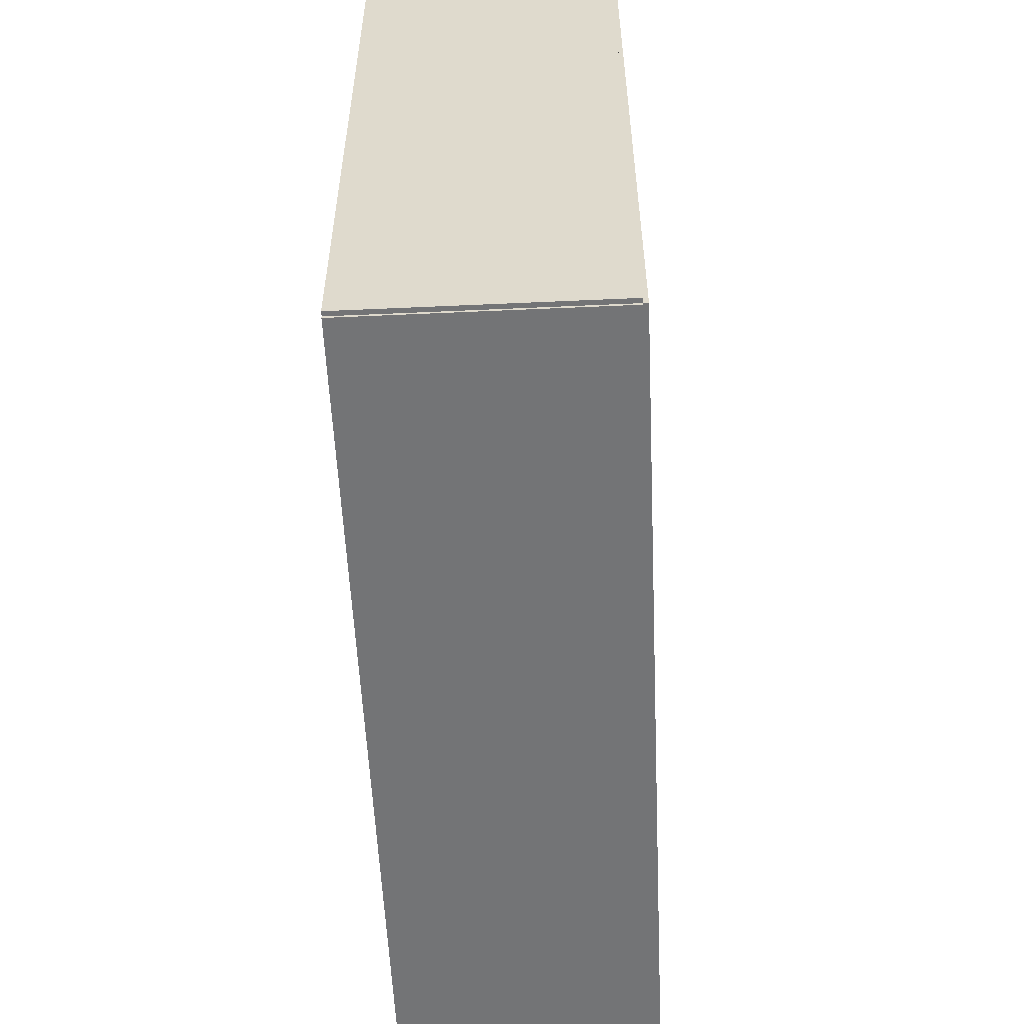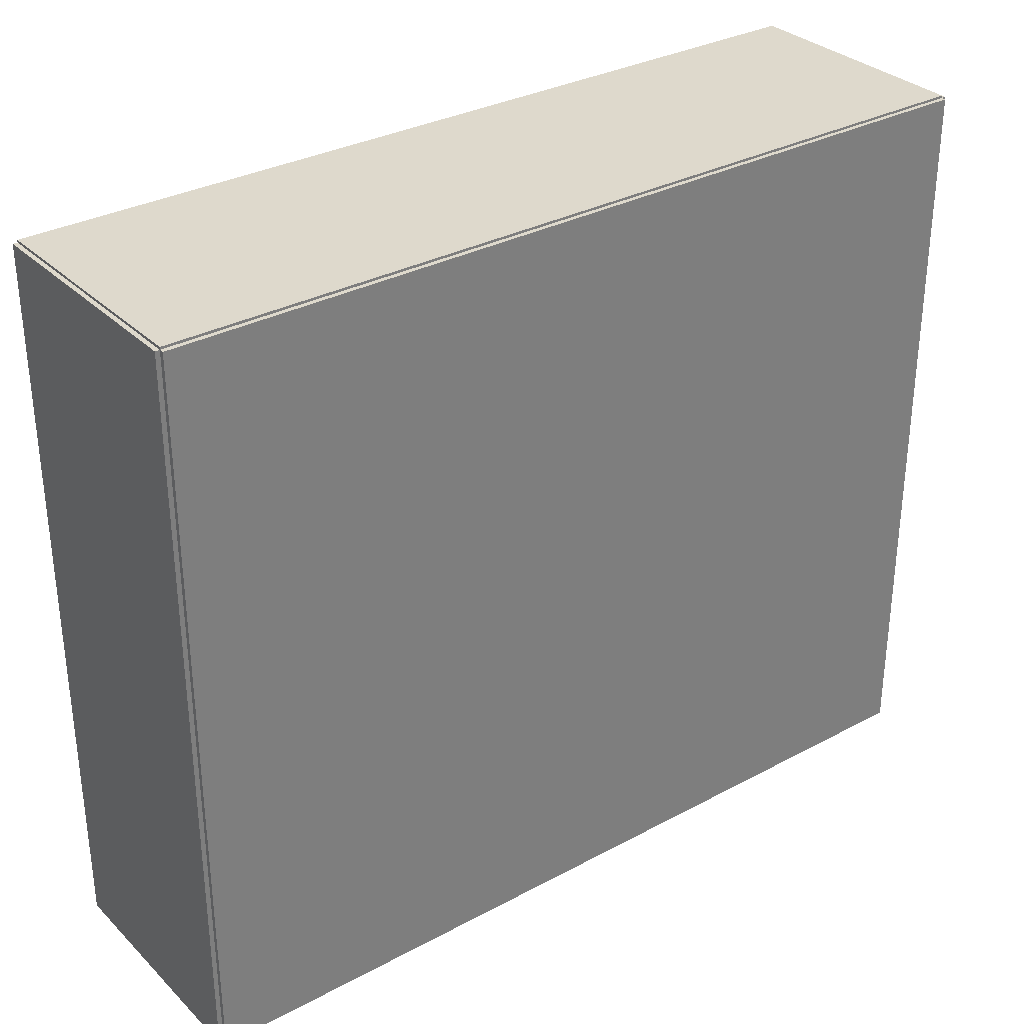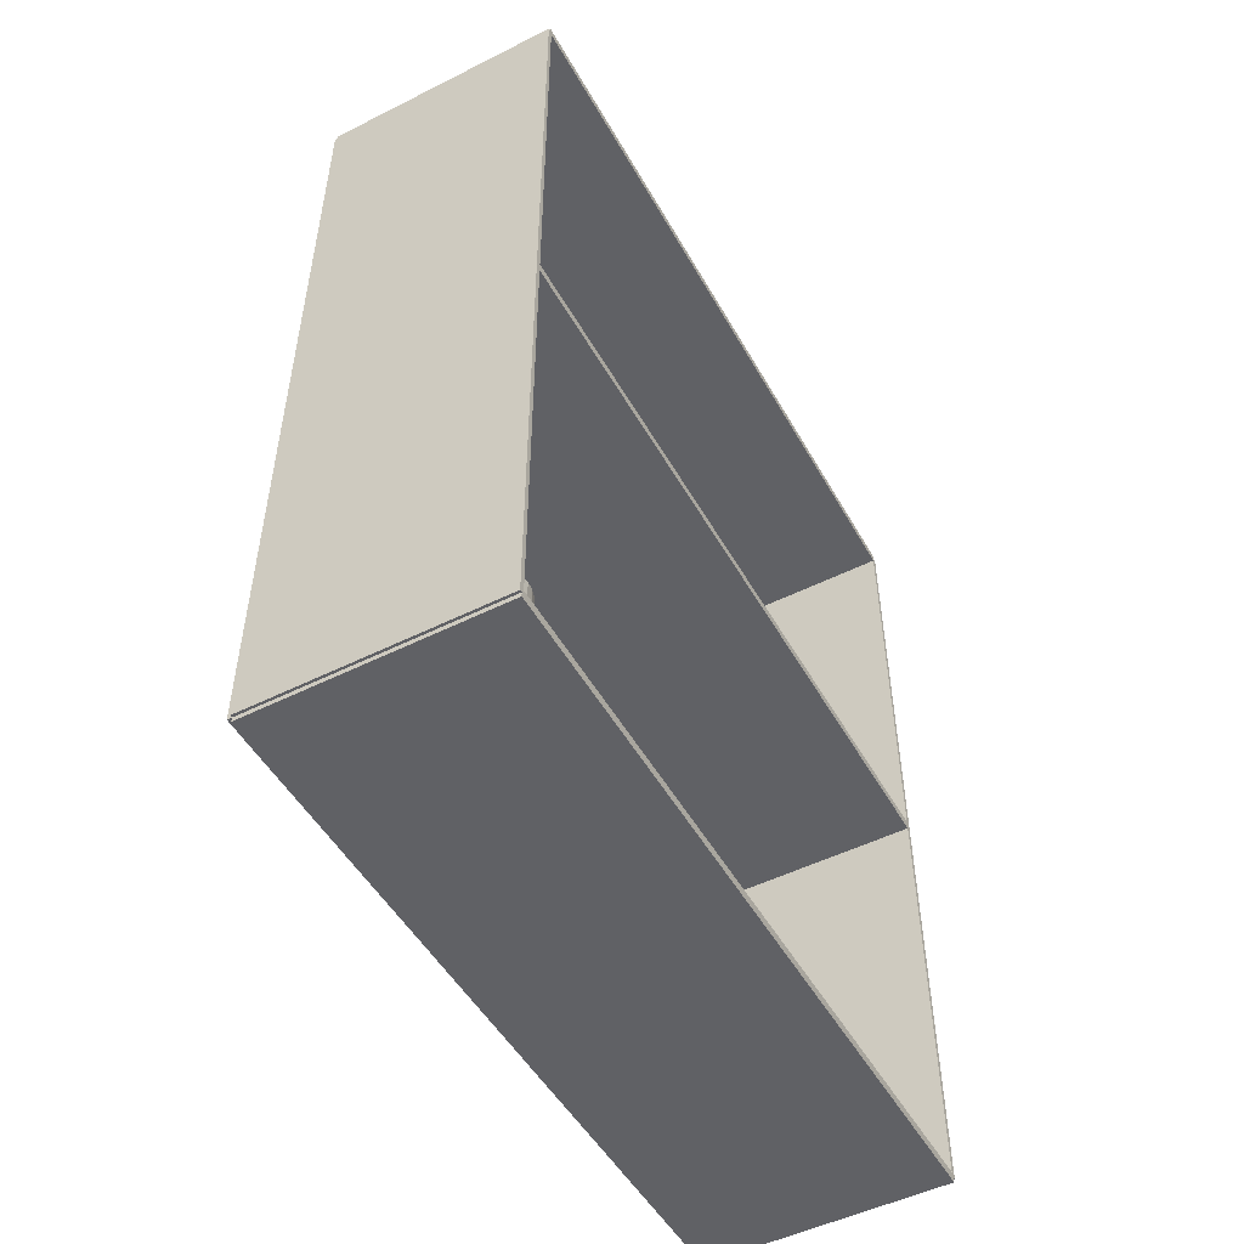
<metadata>
{"format":"obj","ext":"obj","renderer":"f3d","projection":"perspective","resolution":1024,"background":"white","views":[{"elev":-56.2,"azim":-177.3,"up":"+Y"},{"elev":32.0,"azim":-127.0,"up":"+Y"},{"elev":-50.4,"azim":28.7,"up":"+Z"}]}
</metadata>
<code>
v -0.07902 -0.2411 -0.00292
v -0.07902 -0.2411 0.00292
v -0.07902 0.2411 -0.00292
v -0.07902 0.2411 0.00292
v 0.07902 -0.2411 -0.00292
v 0.07902 -0.2411 0.00292
v 0.07902 0.2411 -0.00292
v 0.07902 0.2411 0.00292
v -0.0761 -0.2411 0
v -0.08194 -0.2411 0
v -0.0761 0.2411 0
v -0.08194 0.2411 0
v -0.0761 -0.2411 0.5625
v -0.08194 -0.2411 0.5625
v -0.0761 0.2411 0.5625
v -0.08194 0.2411 0.5625
v -0.07902 -0.2411 0.2783
v -0.07902 -0.2411 0.2842
v -0.07902 0.2411 0.2783
v -0.07902 0.2411 0.2842
v 0.07902 -0.2411 0.2783
v 0.07902 -0.2411 0.2842
v 0.07902 0.2411 0.2783
v 0.07902 0.2411 0.2842
v -0.07902 0.2395 0.5625
v -0.07902 0.2427 0.5625
v -0.07902 0.2395 0
v -0.07902 0.2427 0
v 0.07902 0.2395 0.5625
v 0.07902 0.2427 0.5625
v 0.07902 0.2395 0
v 0.07902 0.2427 0
v -0.07902 -0.2395 0
v -0.07902 -0.2427 0
v -0.07902 -0.2395 0.5625
v -0.07902 -0.2427 0.5625
v 0.07902 -0.2395 0
v 0.07902 -0.2427 0
v 0.07902 -0.2395 0.5625
v 0.07902 -0.2427 0.5625
v -0.07902 -0.2411 0.5596
v -0.07902 -0.2411 0.5654
v -0.07902 0.2411 0.5596
v -0.07902 0.2411 0.5654
v 0.07902 -0.2411 0.5596
v 0.07902 -0.2411 0.5654
v 0.07902 0.2411 0.5596
v 0.07902 0.2411 0.5654
v 0.02798 -0.1951 0.005841
v 0.0531 -0.1951 0.005841
v 0.0531 -0.1951 0.07307
v 0.02798 -0.1951 0.07307
v 0.05261 -0.1902 0.005841
v 0.05261 -0.1902 0.07307
v 0.05118 -0.1855 0.005841
v 0.05118 -0.1855 0.07307
v 0.04886 -0.1812 0.005841
v 0.04886 -0.1812 0.07307
v 0.04574 -0.1774 0.005841
v 0.04574 -0.1774 0.07307
v 0.04193 -0.1742 0.005841
v 0.04193 -0.1742 0.07307
v 0.03759 -0.1719 0.005841
v 0.03759 -0.1719 0.07307
v 0.03288 -0.1705 0.005841
v 0.03288 -0.1705 0.07307
v 0.02798 -0.17 0.005841
v 0.02798 -0.17 0.07307
v 0.02308 -0.1705 0.005841
v 0.02308 -0.1705 0.07307
v 0.01836 -0.1719 0.005841
v 0.01836 -0.1719 0.07307
v 0.01402 -0.1742 0.005841
v 0.01402 -0.1742 0.07307
v 0.01021 -0.1774 0.005841
v 0.01021 -0.1774 0.07307
v 0.007091 -0.1812 0.005841
v 0.007091 -0.1812 0.07307
v 0.004769 -0.1855 0.005841
v 0.004769 -0.1855 0.07307
v 0.00334 -0.1902 0.005841
v 0.00334 -0.1902 0.07307
v 0.002857 -0.1951 0.005841
v 0.002857 -0.1951 0.07307
v 0.00334 -0.2 0.005841
v 0.00334 -0.2 0.07307
v 0.004769 -0.2047 0.005841
v 0.004769 -0.2047 0.07307
v 0.007091 -0.2091 0.005841
v 0.007091 -0.2091 0.07307
v 0.01021 -0.2129 0.005841
v 0.01021 -0.2129 0.07307
v 0.01402 -0.216 0.005841
v 0.01402 -0.216 0.07307
v 0.01836 -0.2183 0.005841
v 0.01836 -0.2183 0.07307
v 0.02308 -0.2198 0.005841
v 0.02308 -0.2198 0.07307
v 0.02798 -0.2202 0.005841
v 0.02798 -0.2202 0.07307
v 0.03288 -0.2198 0.005841
v 0.03288 -0.2198 0.07307
v 0.03759 -0.2183 0.005841
v 0.03759 -0.2183 0.07307
v 0.04193 -0.216 0.005841
v 0.04193 -0.216 0.07307
v 0.04574 -0.2129 0.005841
v 0.04574 -0.2129 0.07307
v 0.04886 -0.2091 0.005841
v 0.04886 -0.2091 0.07307
v 0.05118 -0.2047 0.005841
v 0.05118 -0.2047 0.07307
v 0.05261 -0.2 0.005841
v 0.05261 -0.2 0.07307
v -0.02028 -0.1229 0.005841
v 0.005877 -0.1229 0.005841
v 0.005877 -0.1229 0.07947
v -0.02028 -0.1229 0.07947
v 0.005374 -0.1177 0.005841
v 0.005374 -0.1177 0.07947
v 0.003886 -0.1128 0.005841
v 0.003886 -0.1128 0.07947
v 0.001469 -0.1083 0.005841
v 0.001469 -0.1083 0.07947
v -0.001785 -0.1044 0.005841
v -0.001785 -0.1044 0.07947
v -0.005749 -0.1011 0.005841
v -0.005749 -0.1011 0.07947
v -0.01027 -0.09868 0.005841
v -0.01027 -0.09868 0.07947
v -0.01518 -0.0972 0.005841
v -0.01518 -0.0972 0.07947
v -0.02028 -0.09669 0.005841
v -0.02028 -0.09669 0.07947
v -0.02538 -0.0972 0.005841
v -0.02538 -0.0972 0.07947
v -0.03029 -0.09868 0.005841
v -0.03029 -0.09868 0.07947
v -0.03481 -0.1011 0.005841
v -0.03481 -0.1011 0.07947
v -0.03878 -0.1044 0.005841
v -0.03878 -0.1044 0.07947
v -0.04203 -0.1083 0.005841
v -0.04203 -0.1083 0.07947
v -0.04445 -0.1128 0.005841
v -0.04445 -0.1128 0.07947
v -0.04594 -0.1177 0.005841
v -0.04594 -0.1177 0.07947
v -0.04644 -0.1229 0.005841
v -0.04644 -0.1229 0.07947
v -0.04594 -0.128 0.005841
v -0.04594 -0.128 0.07947
v -0.04445 -0.1329 0.005841
v -0.04445 -0.1329 0.07947
v -0.04203 -0.1374 0.005841
v -0.04203 -0.1374 0.07947
v -0.03878 -0.1413 0.005841
v -0.03878 -0.1413 0.07947
v -0.03481 -0.1446 0.005841
v -0.03481 -0.1446 0.07947
v -0.03029 -0.147 0.005841
v -0.03029 -0.147 0.07947
v -0.02538 -0.1485 0.005841
v -0.02538 -0.1485 0.07947
v -0.02028 -0.149 0.005841
v -0.02028 -0.149 0.07947
v -0.01518 -0.1485 0.005841
v -0.01518 -0.1485 0.07947
v -0.01027 -0.147 0.005841
v -0.01027 -0.147 0.07947
v -0.005749 -0.1446 0.005841
v -0.005749 -0.1446 0.07947
v -0.001785 -0.1413 0.005841
v -0.001785 -0.1413 0.07947
v 0.001469 -0.1374 0.005841
v 0.001469 -0.1374 0.07947
v 0.003886 -0.1329 0.005841
v 0.003886 -0.1329 0.07947
v 0.005374 -0.128 0.005841
v 0.005374 -0.128 0.07947
v -0.001691 0.2008 0.2871
v 0.02425 0.2008 0.2871
v 0.02425 0.2008 0.3561
v -0.001691 0.2008 0.3561
v 0.02375 0.2059 0.2871
v 0.02375 0.2059 0.3561
v 0.02227 0.2108 0.2871
v 0.02227 0.2108 0.3561
v 0.01987 0.2152 0.2871
v 0.01987 0.2152 0.3561
v 0.01665 0.2192 0.2871
v 0.01665 0.2192 0.3561
v 0.01272 0.2224 0.2871
v 0.01272 0.2224 0.3561
v 0.008235 0.2248 0.2871
v 0.008235 0.2248 0.3561
v 0.003369 0.2263 0.2871
v 0.003369 0.2263 0.3561
v -0.001691 0.2268 0.2871
v -0.001691 0.2268 0.3561
v -0.00675 0.2263 0.2871
v -0.00675 0.2263 0.3561
v -0.01162 0.2248 0.2871
v -0.01162 0.2248 0.3561
v -0.0161 0.2224 0.2871
v -0.0161 0.2224 0.3561
v -0.02003 0.2192 0.2871
v -0.02003 0.2192 0.3561
v -0.02326 0.2152 0.2871
v -0.02326 0.2152 0.3561
v -0.02565 0.2108 0.2871
v -0.02565 0.2108 0.3561
v -0.02713 0.2059 0.2871
v -0.02713 0.2059 0.3561
v -0.02763 0.2008 0.2871
v -0.02763 0.2008 0.3561
v -0.02713 0.1958 0.2871
v -0.02713 0.1958 0.3561
v -0.02565 0.1909 0.2871
v -0.02565 0.1909 0.3561
v -0.02326 0.1864 0.2871
v -0.02326 0.1864 0.3561
v -0.02003 0.1825 0.2871
v -0.02003 0.1825 0.3561
v -0.0161 0.1793 0.2871
v -0.0161 0.1793 0.3561
v -0.01162 0.1769 0.2871
v -0.01162 0.1769 0.3561
v -0.00675 0.1754 0.2871
v -0.00675 0.1754 0.3561
v -0.001691 0.1749 0.2871
v -0.001691 0.1749 0.3561
v 0.003369 0.1754 0.2871
v 0.003369 0.1754 0.3561
v 0.008235 0.1769 0.2871
v 0.008235 0.1769 0.3561
v 0.01272 0.1793 0.2871
v 0.01272 0.1793 0.3561
v 0.01665 0.1825 0.2871
v 0.01665 0.1825 0.3561
v 0.01987 0.1864 0.2871
v 0.01987 0.1864 0.3561
v 0.02227 0.1909 0.2871
v 0.02227 0.1909 0.3561
v 0.02375 0.1958 0.2871
v 0.02375 0.1958 0.3561
v -0.006083 -0.2105 0.2871
v 0.016 -0.2105 0.2871
v 0.016 -0.2105 0.342
v -0.006083 -0.2105 0.342
v 0.01558 -0.2062 0.2871
v 0.01558 -0.2062 0.342
v 0.01432 -0.202 0.2871
v 0.01432 -0.202 0.342
v 0.01228 -0.1982 0.2871
v 0.01228 -0.1982 0.342
v 0.009535 -0.1949 0.2871
v 0.009535 -0.1949 0.342
v 0.006188 -0.1921 0.2871
v 0.006188 -0.1921 0.342
v 0.00237 -0.1901 0.2871
v 0.00237 -0.1901 0.342
v -0.001774 -0.1888 0.2871
v -0.001774 -0.1888 0.342
v -0.006083 -0.1884 0.2871
v -0.006083 -0.1884 0.342
v -0.01039 -0.1888 0.2871
v -0.01039 -0.1888 0.342
v -0.01454 -0.1901 0.2871
v -0.01454 -0.1901 0.342
v -0.01835 -0.1921 0.2871
v -0.01835 -0.1921 0.342
v -0.0217 -0.1949 0.2871
v -0.0217 -0.1949 0.342
v -0.02445 -0.1982 0.2871
v -0.02445 -0.1982 0.342
v -0.02649 -0.202 0.2871
v -0.02649 -0.202 0.342
v -0.02775 -0.2062 0.2871
v -0.02775 -0.2062 0.342
v -0.02817 -0.2105 0.2871
v -0.02817 -0.2105 0.342
v -0.02775 -0.2148 0.2871
v -0.02775 -0.2148 0.342
v -0.02649 -0.219 0.2871
v -0.02649 -0.219 0.342
v -0.02445 -0.2228 0.2871
v -0.02445 -0.2228 0.342
v -0.0217 -0.2261 0.2871
v -0.0217 -0.2261 0.342
v -0.01835 -0.2289 0.2871
v -0.01835 -0.2289 0.342
v -0.01454 -0.2309 0.2871
v -0.01454 -0.2309 0.342
v -0.01039 -0.2322 0.2871
v -0.01039 -0.2322 0.342
v -0.006083 -0.2326 0.2871
v -0.006083 -0.2326 0.342
v -0.001774 -0.2322 0.2871
v -0.001774 -0.2322 0.342
v 0.00237 -0.2309 0.2871
v 0.00237 -0.2309 0.342
v 0.006188 -0.2289 0.2871
v 0.006188 -0.2289 0.342
v 0.009535 -0.2261 0.2871
v 0.009535 -0.2261 0.342
v 0.01228 -0.2228 0.2871
v 0.01228 -0.2228 0.342
v 0.01432 -0.219 0.2871
v 0.01432 -0.219 0.342
v 0.01558 -0.2148 0.2871
v 0.01558 -0.2148 0.342
f 2 4 1
f 5 2 1
f 1 4 3
f 3 5 1
f 2 8 4
f 6 2 5
f 6 8 2
f 4 8 3
f 7 5 3
f 3 8 7
f 7 6 5
f 8 6 7
f 10 12 9
f 13 10 9
f 9 12 11
f 11 13 9
f 10 16 12
f 14 10 13
f 14 16 10
f 12 16 11
f 15 13 11
f 11 16 15
f 15 14 13
f 16 14 15
f 18 20 17
f 21 18 17
f 17 20 19
f 19 21 17
f 18 24 20
f 22 18 21
f 22 24 18
f 20 24 19
f 23 21 19
f 19 24 23
f 23 22 21
f 24 22 23
f 26 28 25
f 29 26 25
f 25 28 27
f 27 29 25
f 26 32 28
f 30 26 29
f 30 32 26
f 28 32 27
f 31 29 27
f 27 32 31
f 31 30 29
f 32 30 31
f 34 36 33
f 37 34 33
f 33 36 35
f 35 37 33
f 34 40 36
f 38 34 37
f 38 40 34
f 36 40 35
f 39 37 35
f 35 40 39
f 39 38 37
f 40 38 39
f 42 44 41
f 45 42 41
f 41 44 43
f 43 45 41
f 42 48 44
f 46 42 45
f 46 48 42
f 44 48 43
f 47 45 43
f 43 48 47
f 47 46 45
f 48 46 47
f 50 49 53
f 50 53 51
f 51 53 54
f 51 54 52
f 53 49 55
f 53 55 54
f 54 55 56
f 54 56 52
f 55 49 57
f 55 57 56
f 56 57 58
f 56 58 52
f 57 49 59
f 57 59 58
f 58 59 60
f 58 60 52
f 59 49 61
f 59 61 60
f 60 61 62
f 60 62 52
f 61 49 63
f 61 63 62
f 62 63 64
f 62 64 52
f 63 49 65
f 63 65 64
f 64 65 66
f 64 66 52
f 65 49 67
f 65 67 66
f 66 67 68
f 66 68 52
f 67 49 69
f 67 69 68
f 68 69 70
f 68 70 52
f 69 49 71
f 69 71 70
f 70 71 72
f 70 72 52
f 71 49 73
f 71 73 72
f 72 73 74
f 72 74 52
f 73 49 75
f 73 75 74
f 74 75 76
f 74 76 52
f 75 49 77
f 75 77 76
f 76 77 78
f 76 78 52
f 77 49 79
f 77 79 78
f 78 79 80
f 78 80 52
f 79 49 81
f 79 81 80
f 80 81 82
f 80 82 52
f 81 49 83
f 81 83 82
f 82 83 84
f 82 84 52
f 83 49 85
f 83 85 84
f 84 85 86
f 84 86 52
f 85 49 87
f 85 87 86
f 86 87 88
f 86 88 52
f 87 49 89
f 87 89 88
f 88 89 90
f 88 90 52
f 89 49 91
f 89 91 90
f 90 91 92
f 90 92 52
f 91 49 93
f 91 93 92
f 92 93 94
f 92 94 52
f 93 49 95
f 93 95 94
f 94 95 96
f 94 96 52
f 95 49 97
f 95 97 96
f 96 97 98
f 96 98 52
f 97 49 99
f 97 99 98
f 98 99 100
f 98 100 52
f 99 49 101
f 99 101 100
f 100 101 102
f 100 102 52
f 101 49 103
f 101 103 102
f 102 103 104
f 102 104 52
f 103 49 105
f 103 105 104
f 104 105 106
f 104 106 52
f 105 49 107
f 105 107 106
f 106 107 108
f 106 108 52
f 107 49 109
f 107 109 108
f 108 109 110
f 108 110 52
f 109 49 111
f 109 111 110
f 110 111 112
f 110 112 52
f 111 49 113
f 111 113 112
f 112 113 114
f 112 114 52
f 113 49 50
f 113 50 114
f 114 50 51
f 114 51 52
f 116 115 119
f 116 119 117
f 117 119 120
f 117 120 118
f 119 115 121
f 119 121 120
f 120 121 122
f 120 122 118
f 121 115 123
f 121 123 122
f 122 123 124
f 122 124 118
f 123 115 125
f 123 125 124
f 124 125 126
f 124 126 118
f 125 115 127
f 125 127 126
f 126 127 128
f 126 128 118
f 127 115 129
f 127 129 128
f 128 129 130
f 128 130 118
f 129 115 131
f 129 131 130
f 130 131 132
f 130 132 118
f 131 115 133
f 131 133 132
f 132 133 134
f 132 134 118
f 133 115 135
f 133 135 134
f 134 135 136
f 134 136 118
f 135 115 137
f 135 137 136
f 136 137 138
f 136 138 118
f 137 115 139
f 137 139 138
f 138 139 140
f 138 140 118
f 139 115 141
f 139 141 140
f 140 141 142
f 140 142 118
f 141 115 143
f 141 143 142
f 142 143 144
f 142 144 118
f 143 115 145
f 143 145 144
f 144 145 146
f 144 146 118
f 145 115 147
f 145 147 146
f 146 147 148
f 146 148 118
f 147 115 149
f 147 149 148
f 148 149 150
f 148 150 118
f 149 115 151
f 149 151 150
f 150 151 152
f 150 152 118
f 151 115 153
f 151 153 152
f 152 153 154
f 152 154 118
f 153 115 155
f 153 155 154
f 154 155 156
f 154 156 118
f 155 115 157
f 155 157 156
f 156 157 158
f 156 158 118
f 157 115 159
f 157 159 158
f 158 159 160
f 158 160 118
f 159 115 161
f 159 161 160
f 160 161 162
f 160 162 118
f 161 115 163
f 161 163 162
f 162 163 164
f 162 164 118
f 163 115 165
f 163 165 164
f 164 165 166
f 164 166 118
f 165 115 167
f 165 167 166
f 166 167 168
f 166 168 118
f 167 115 169
f 167 169 168
f 168 169 170
f 168 170 118
f 169 115 171
f 169 171 170
f 170 171 172
f 170 172 118
f 171 115 173
f 171 173 172
f 172 173 174
f 172 174 118
f 173 115 175
f 173 175 174
f 174 175 176
f 174 176 118
f 175 115 177
f 175 177 176
f 176 177 178
f 176 178 118
f 177 115 179
f 177 179 178
f 178 179 180
f 178 180 118
f 179 115 116
f 179 116 180
f 180 116 117
f 180 117 118
f 182 181 185
f 182 185 183
f 183 185 186
f 183 186 184
f 185 181 187
f 185 187 186
f 186 187 188
f 186 188 184
f 187 181 189
f 187 189 188
f 188 189 190
f 188 190 184
f 189 181 191
f 189 191 190
f 190 191 192
f 190 192 184
f 191 181 193
f 191 193 192
f 192 193 194
f 192 194 184
f 193 181 195
f 193 195 194
f 194 195 196
f 194 196 184
f 195 181 197
f 195 197 196
f 196 197 198
f 196 198 184
f 197 181 199
f 197 199 198
f 198 199 200
f 198 200 184
f 199 181 201
f 199 201 200
f 200 201 202
f 200 202 184
f 201 181 203
f 201 203 202
f 202 203 204
f 202 204 184
f 203 181 205
f 203 205 204
f 204 205 206
f 204 206 184
f 205 181 207
f 205 207 206
f 206 207 208
f 206 208 184
f 207 181 209
f 207 209 208
f 208 209 210
f 208 210 184
f 209 181 211
f 209 211 210
f 210 211 212
f 210 212 184
f 211 181 213
f 211 213 212
f 212 213 214
f 212 214 184
f 213 181 215
f 213 215 214
f 214 215 216
f 214 216 184
f 215 181 217
f 215 217 216
f 216 217 218
f 216 218 184
f 217 181 219
f 217 219 218
f 218 219 220
f 218 220 184
f 219 181 221
f 219 221 220
f 220 221 222
f 220 222 184
f 221 181 223
f 221 223 222
f 222 223 224
f 222 224 184
f 223 181 225
f 223 225 224
f 224 225 226
f 224 226 184
f 225 181 227
f 225 227 226
f 226 227 228
f 226 228 184
f 227 181 229
f 227 229 228
f 228 229 230
f 228 230 184
f 229 181 231
f 229 231 230
f 230 231 232
f 230 232 184
f 231 181 233
f 231 233 232
f 232 233 234
f 232 234 184
f 233 181 235
f 233 235 234
f 234 235 236
f 234 236 184
f 235 181 237
f 235 237 236
f 236 237 238
f 236 238 184
f 237 181 239
f 237 239 238
f 238 239 240
f 238 240 184
f 239 181 241
f 239 241 240
f 240 241 242
f 240 242 184
f 241 181 243
f 241 243 242
f 242 243 244
f 242 244 184
f 243 181 245
f 243 245 244
f 244 245 246
f 244 246 184
f 245 181 182
f 245 182 246
f 246 182 183
f 246 183 184
f 248 247 251
f 248 251 249
f 249 251 252
f 249 252 250
f 251 247 253
f 251 253 252
f 252 253 254
f 252 254 250
f 253 247 255
f 253 255 254
f 254 255 256
f 254 256 250
f 255 247 257
f 255 257 256
f 256 257 258
f 256 258 250
f 257 247 259
f 257 259 258
f 258 259 260
f 258 260 250
f 259 247 261
f 259 261 260
f 260 261 262
f 260 262 250
f 261 247 263
f 261 263 262
f 262 263 264
f 262 264 250
f 263 247 265
f 263 265 264
f 264 265 266
f 264 266 250
f 265 247 267
f 265 267 266
f 266 267 268
f 266 268 250
f 267 247 269
f 267 269 268
f 268 269 270
f 268 270 250
f 269 247 271
f 269 271 270
f 270 271 272
f 270 272 250
f 271 247 273
f 271 273 272
f 272 273 274
f 272 274 250
f 273 247 275
f 273 275 274
f 274 275 276
f 274 276 250
f 275 247 277
f 275 277 276
f 276 277 278
f 276 278 250
f 277 247 279
f 277 279 278
f 278 279 280
f 278 280 250
f 279 247 281
f 279 281 280
f 280 281 282
f 280 282 250
f 281 247 283
f 281 283 282
f 282 283 284
f 282 284 250
f 283 247 285
f 283 285 284
f 284 285 286
f 284 286 250
f 285 247 287
f 285 287 286
f 286 287 288
f 286 288 250
f 287 247 289
f 287 289 288
f 288 289 290
f 288 290 250
f 289 247 291
f 289 291 290
f 290 291 292
f 290 292 250
f 291 247 293
f 291 293 292
f 292 293 294
f 292 294 250
f 293 247 295
f 293 295 294
f 294 295 296
f 294 296 250
f 295 247 297
f 295 297 296
f 296 297 298
f 296 298 250
f 297 247 299
f 297 299 298
f 298 299 300
f 298 300 250
f 299 247 301
f 299 301 300
f 300 301 302
f 300 302 250
f 301 247 303
f 301 303 302
f 302 303 304
f 302 304 250
f 303 247 305
f 303 305 304
f 304 305 306
f 304 306 250
f 305 247 307
f 305 307 306
f 306 307 308
f 306 308 250
f 307 247 309
f 307 309 308
f 308 309 310
f 308 310 250
f 309 247 311
f 309 311 310
f 310 311 312
f 310 312 250
f 311 247 248
f 311 248 312
f 312 248 249
f 312 249 250

</code>
